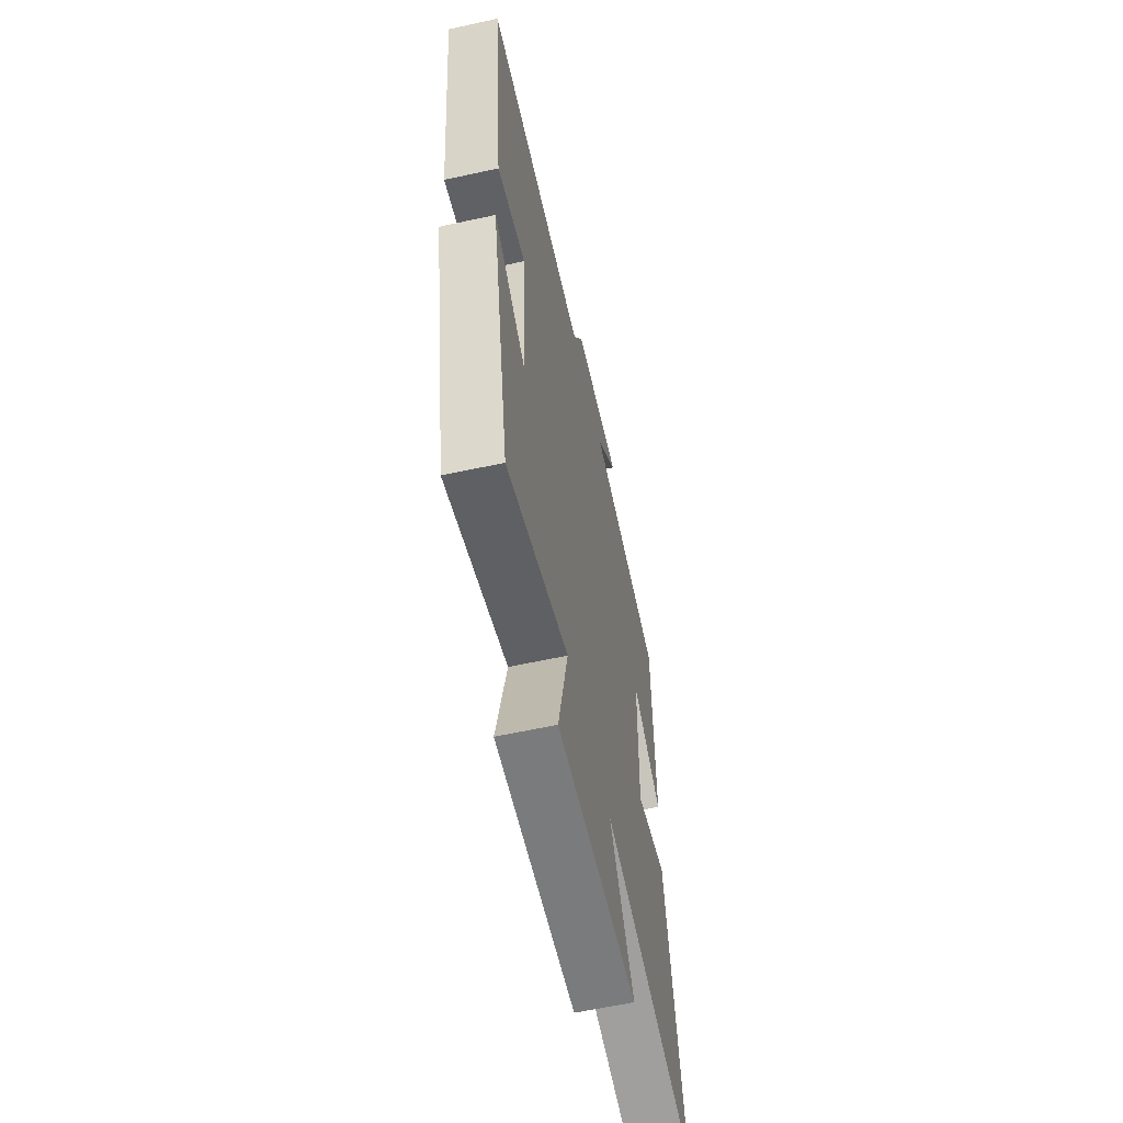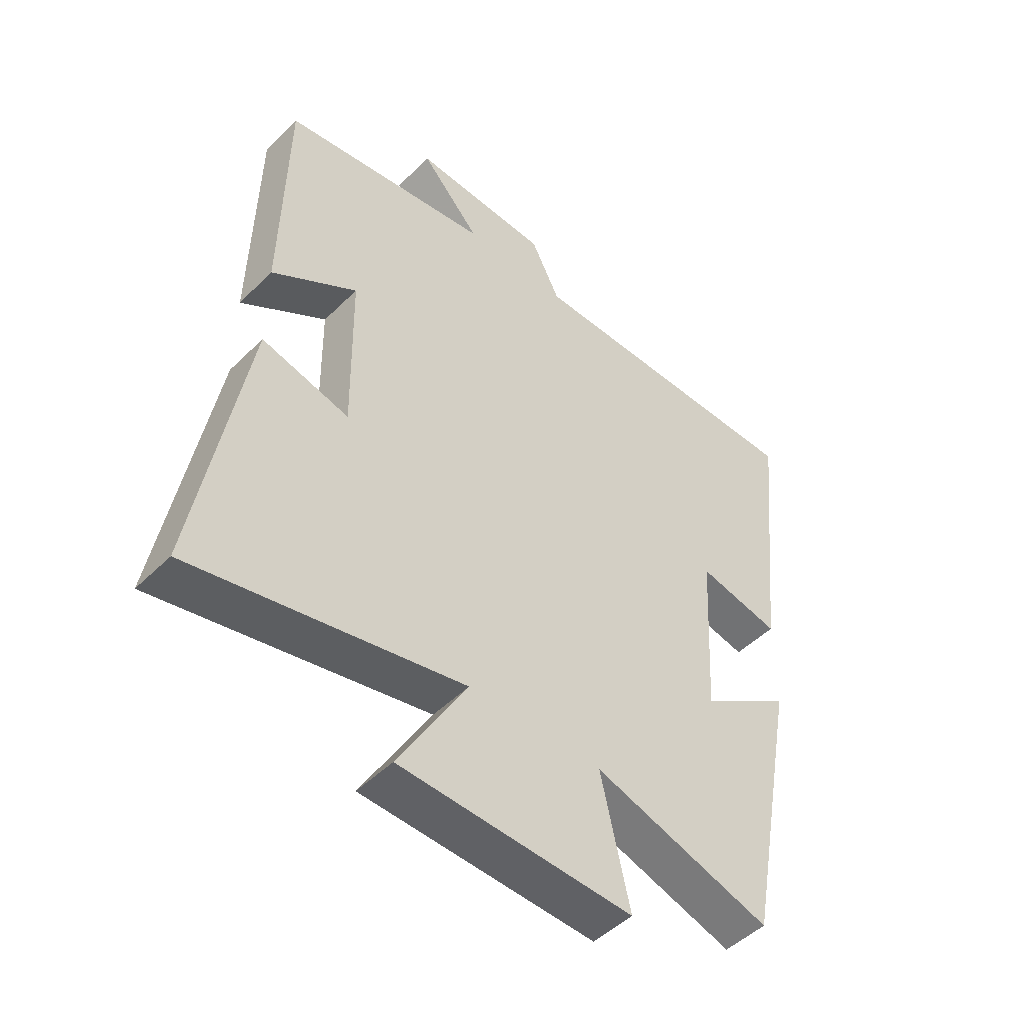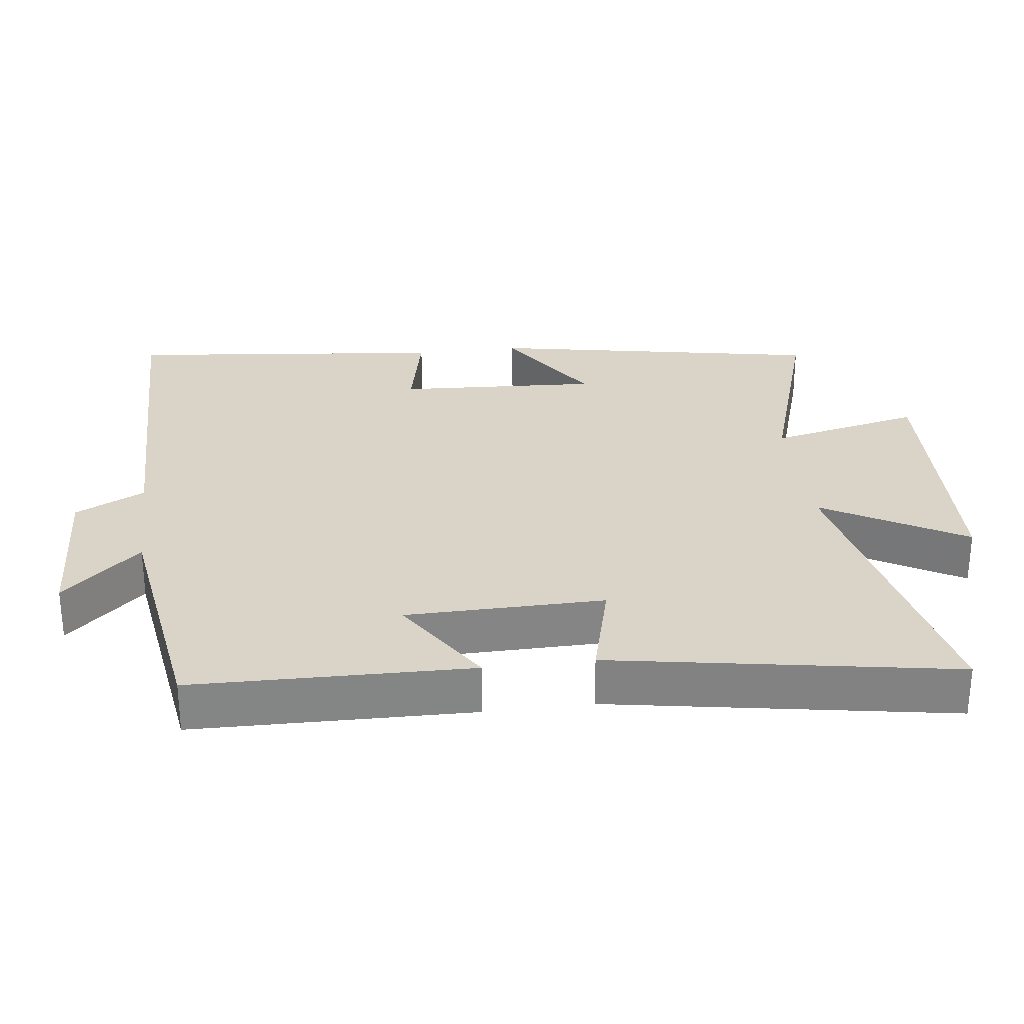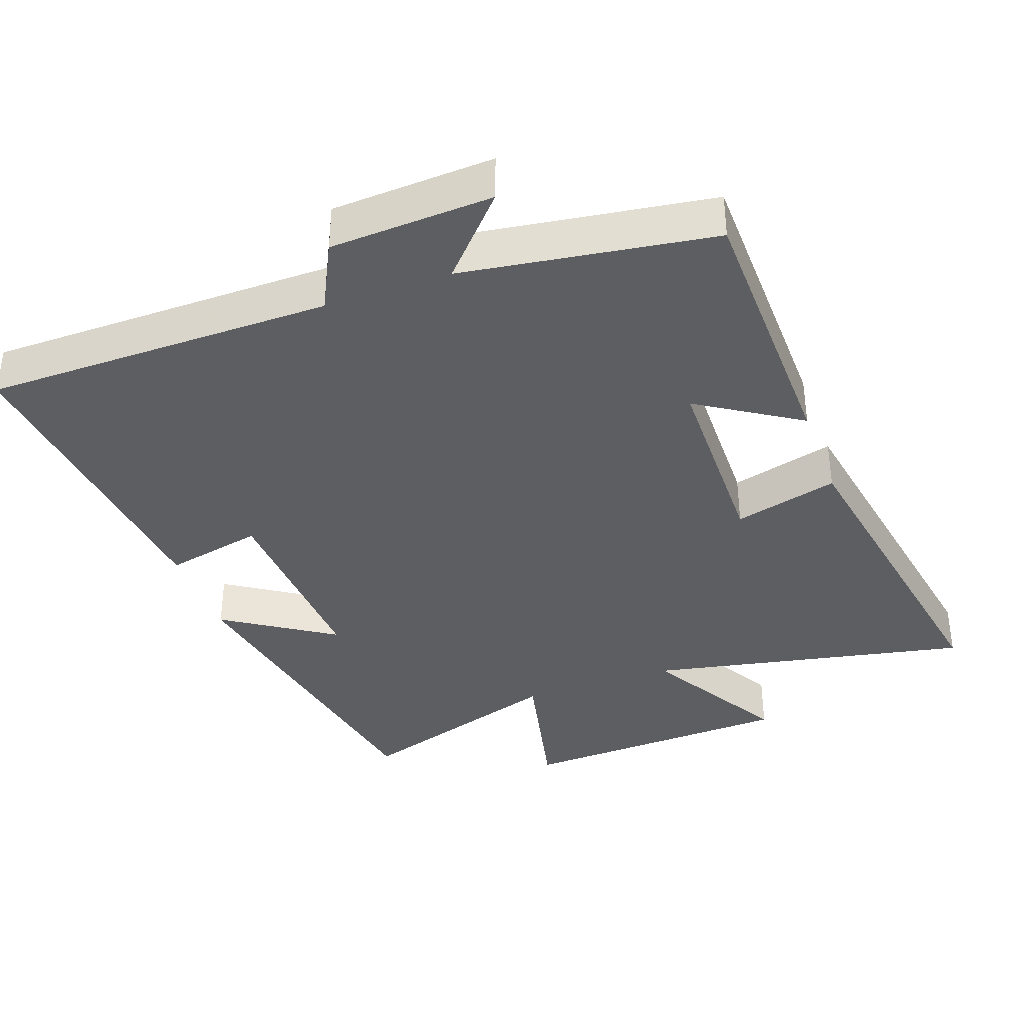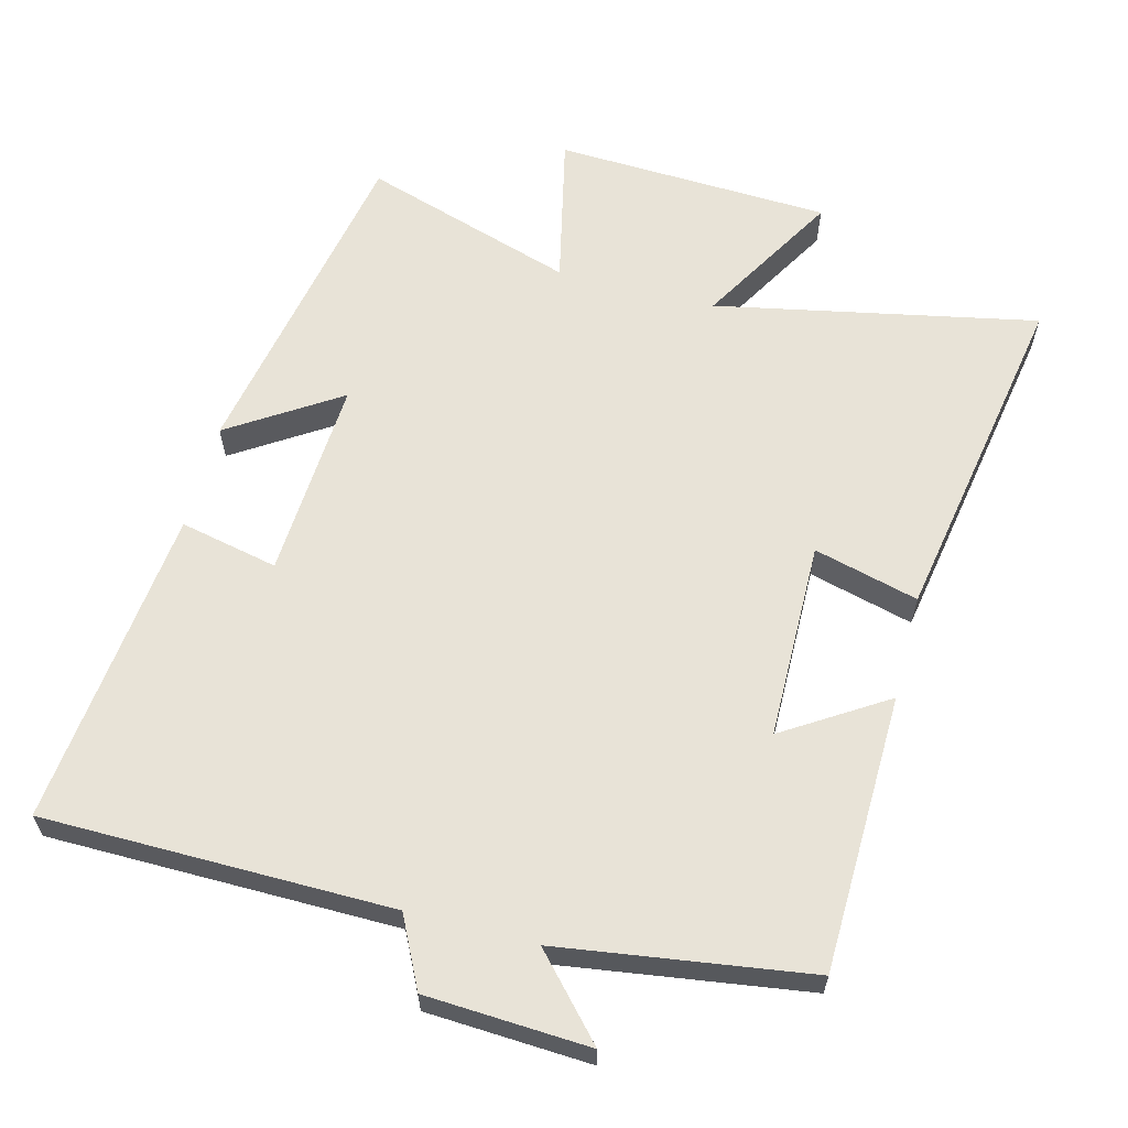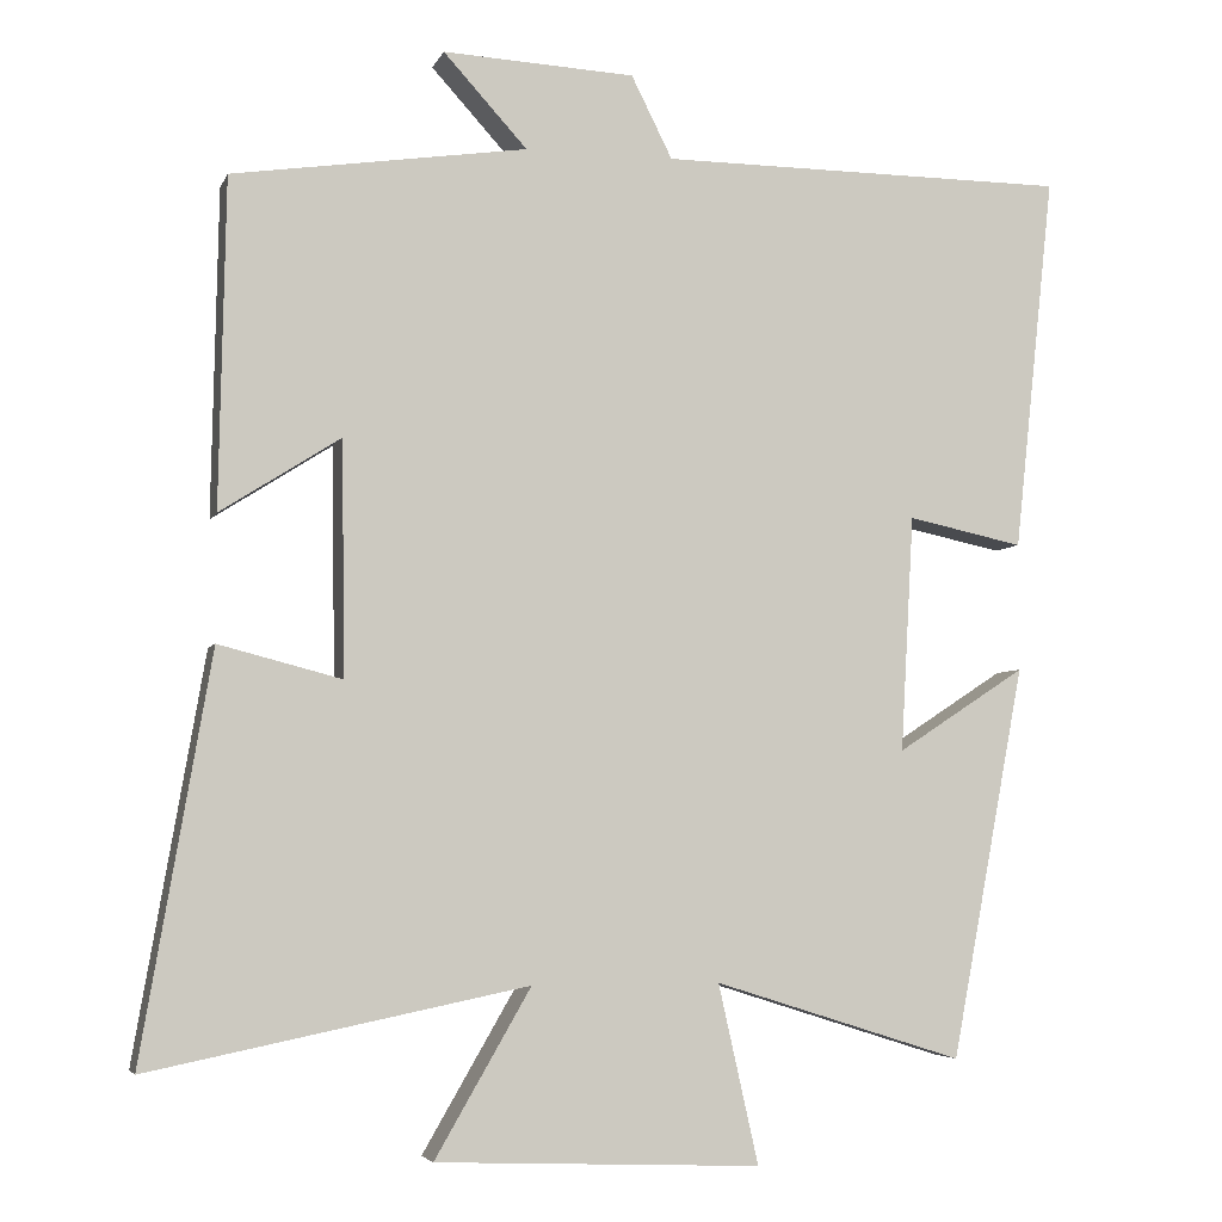
<metadata>
{"format":"obj","ext":"obj","renderer":"f3d","projection":"perspective","resolution":1024,"background":"white","views":[{"elev":-60.6,"azim":-77.4,"up":"+Z"},{"elev":-48.6,"azim":137.5,"up":"+Z"},{"elev":28.8,"azim":82.8,"up":"+Y"},{"elev":-37.5,"azim":19.8,"up":"+Y"},{"elev":61.8,"azim":14.7,"up":"+Y"},{"elev":-4.7,"azim":164.8,"up":"+Z"}]}
</metadata>
<code>
v -0.41 0.07 -0.596
v -0.5 0.07 -0.118
v -0.343 0.07 -0.22
v -0.359 0.07 0.068
v -0.5 0.07 0.038
v -0.549 0.07 0.497
v -0.049 0.07 0.5
v 0.001 0.07 0.6
v 0.235 0.07 0.612
v 0.133 0.07 0.5
v 0.492 0.07 0.447
v 0.5 0.07 0.048
v 0.354 0.07 0.141
v 0.35 0.07 -0.143
v 0.5 0.07 -0.104
v 0.585 0.07 -0.594
v 0.124 0.07 -0.5
v 0.241 0.07 -0.702
v -0.155 0.07 -0.718
v -0.106 0.07 -0.5
v -0.41 0 -0.596
v -0.5 0 -0.118
v -0.343 0 -0.22
v -0.359 0 0.068
v -0.5 0 0.038
v -0.549 0 0.497
v -0.049 0 0.5
v 0.001 0 0.6
v 0.235 0 0.612
v 0.133 0 0.5
v 0.492 0 0.447
v 0.5 0 0.048
v 0.354 0 0.141
v 0.35 0 -0.143
v 0.5 0 -0.104
v 0.585 0 -0.594
v 0.124 0 -0.5
v 0.241 0 -0.702
v -0.155 0 -0.718
v -0.106 0 -0.5
f 17 18 19 20
f 14 15 16 17
f 13 14 17 20
f 10 11 12 13
f 10 13 20 1
f 7 8 9 10
f 4 5 6 7
f 3 4 7 10
f 1 2 3
f 1 3 10
f 40 39 38 37
f 37 36 35 34
f 40 37 34 33
f 33 32 31 30
f 21 40 33 30
f 30 29 28 27
f 27 26 25 24
f 30 27 24 23
f 23 22 21
f 30 23 21
f 1 21 22 2
f 2 22 23 3
f 3 23 24 4
f 4 24 25 5
f 5 25 26 6
f 6 26 27 7
f 7 27 28 8
f 8 28 29 9
f 9 29 30 10
f 10 30 31 11
f 11 31 32 12
f 12 32 33 13
f 13 33 34 14
f 14 34 35 15
f 15 35 36 16
f 16 36 37 17
f 17 37 38 18
f 18 38 39 19
f 19 39 40 20
f 20 40 21 1

</code>
